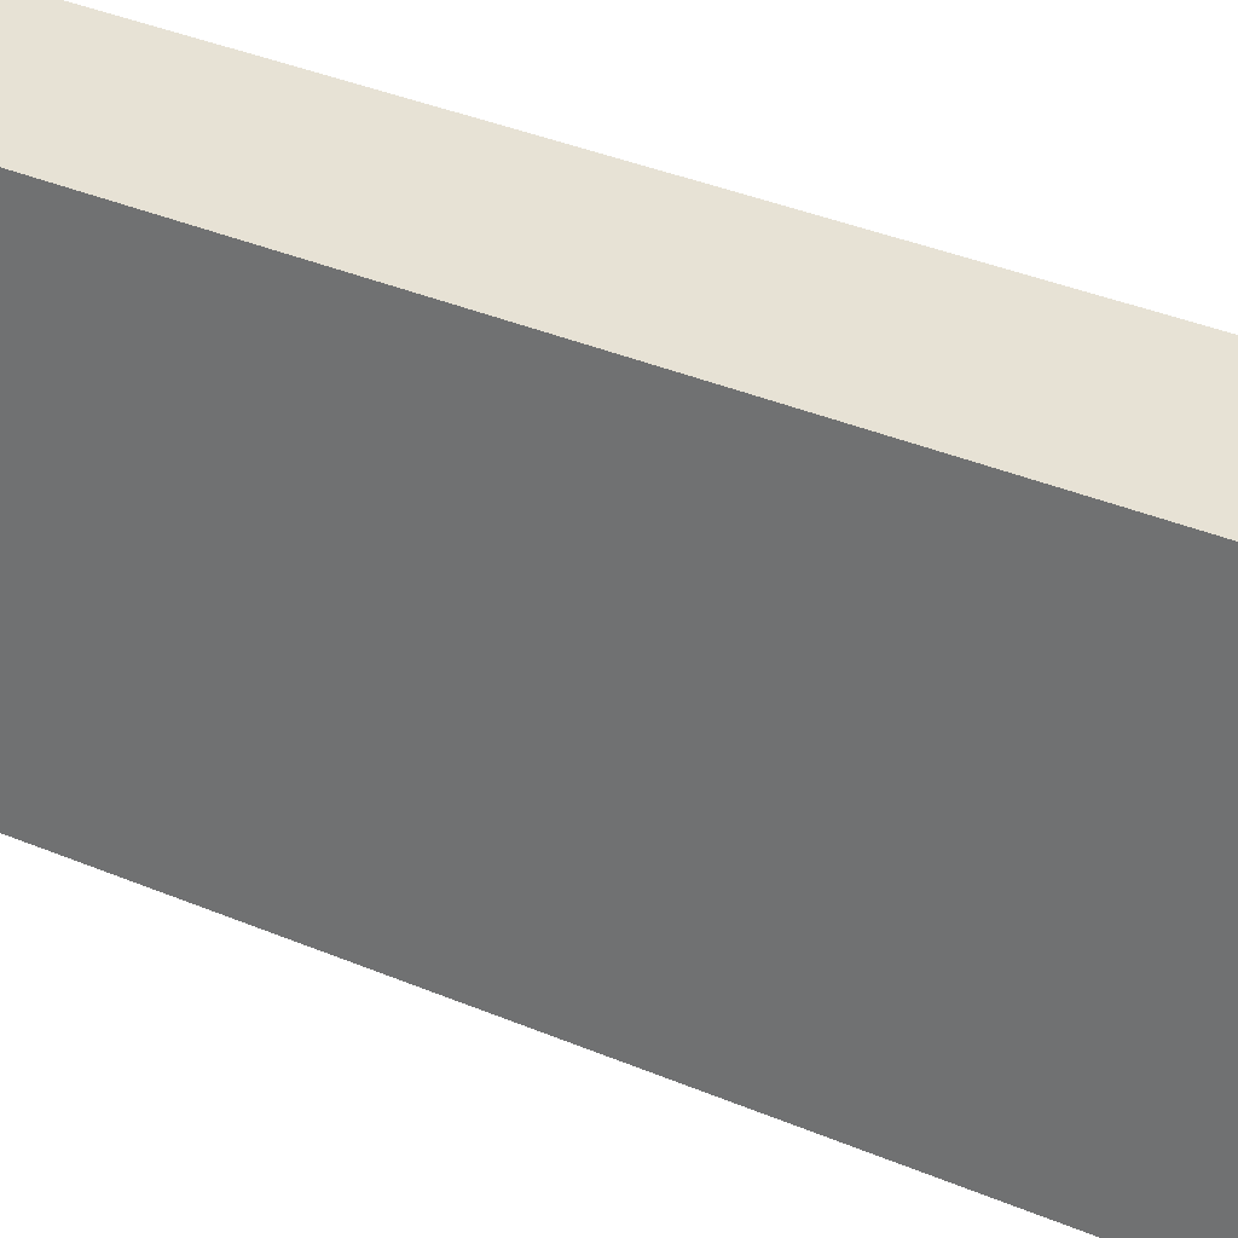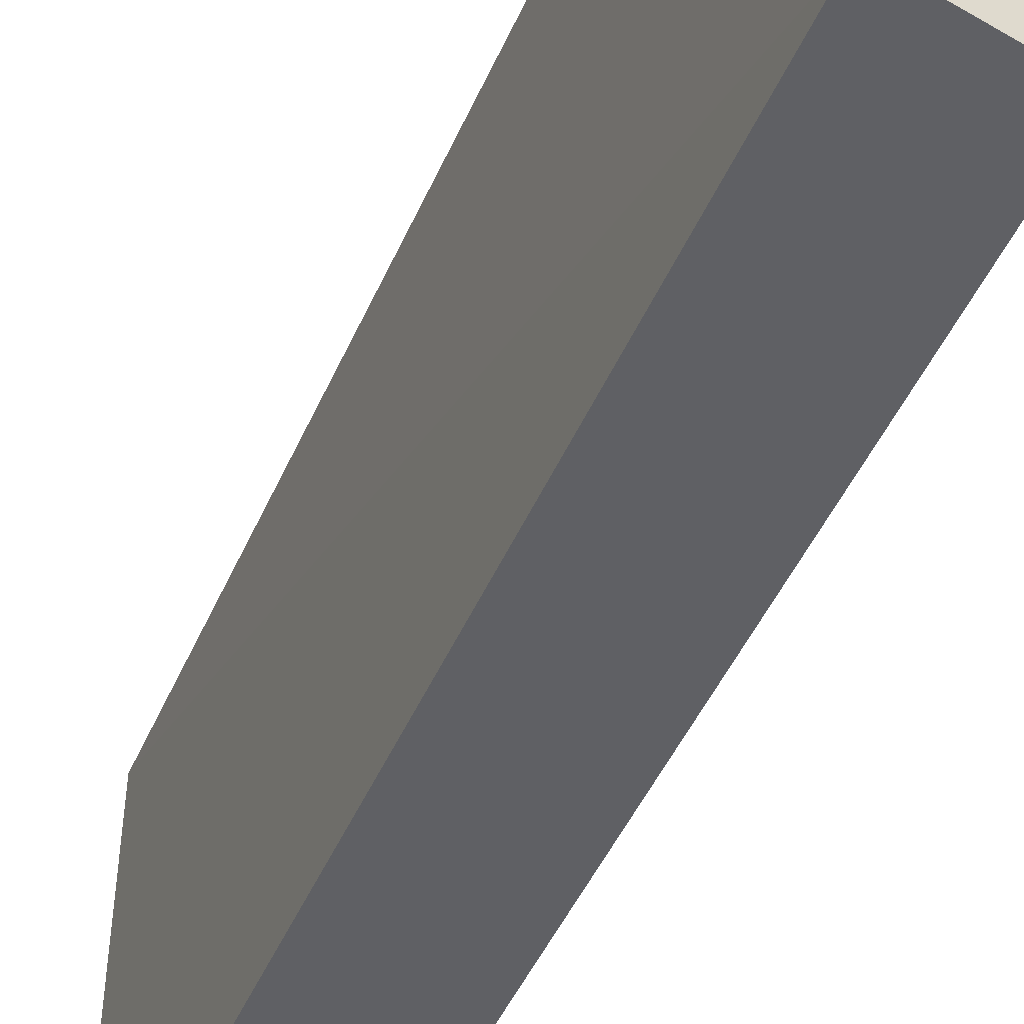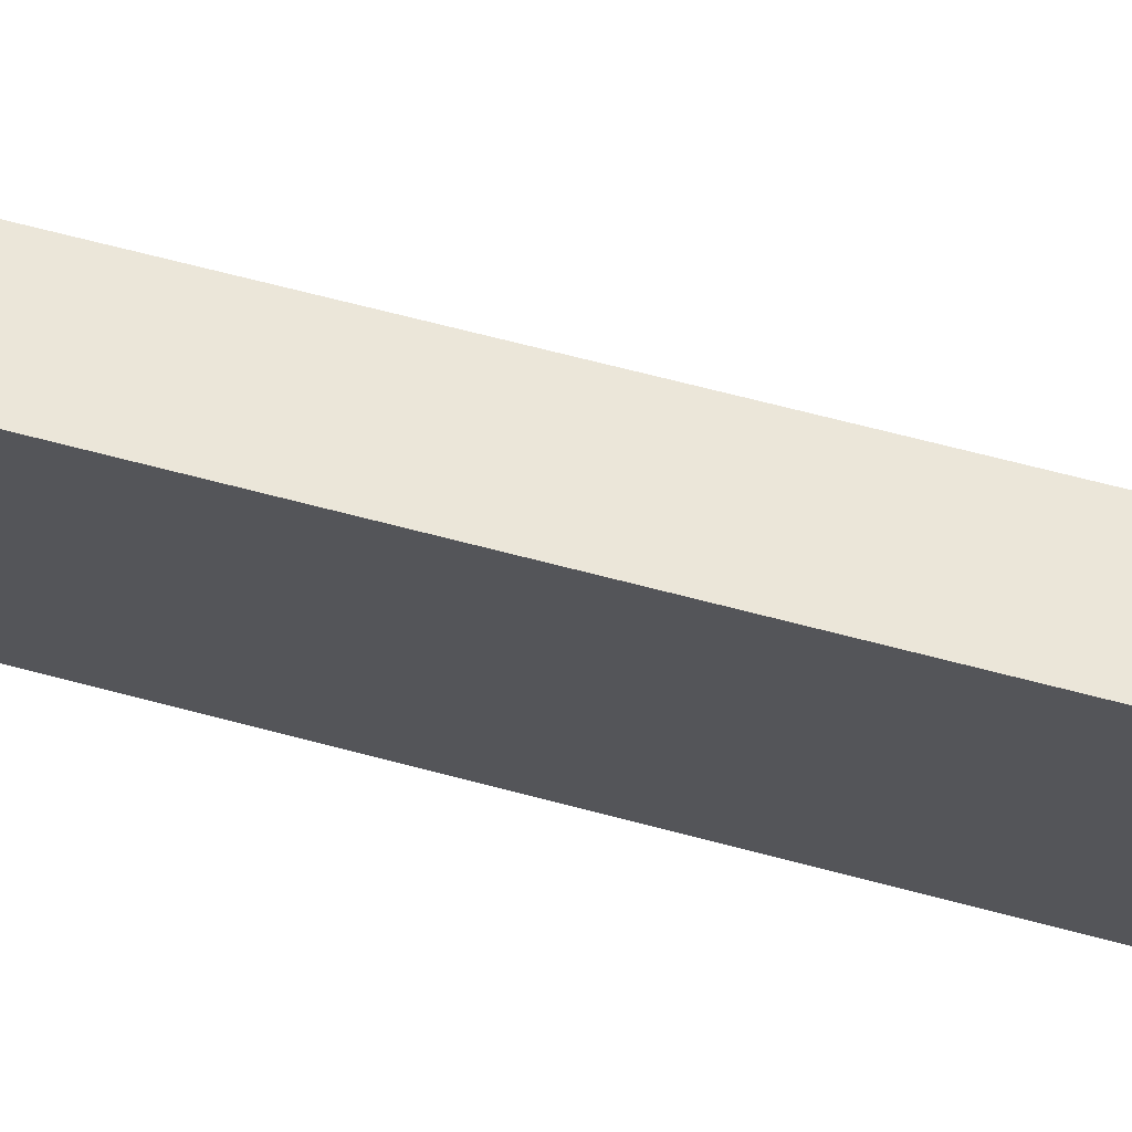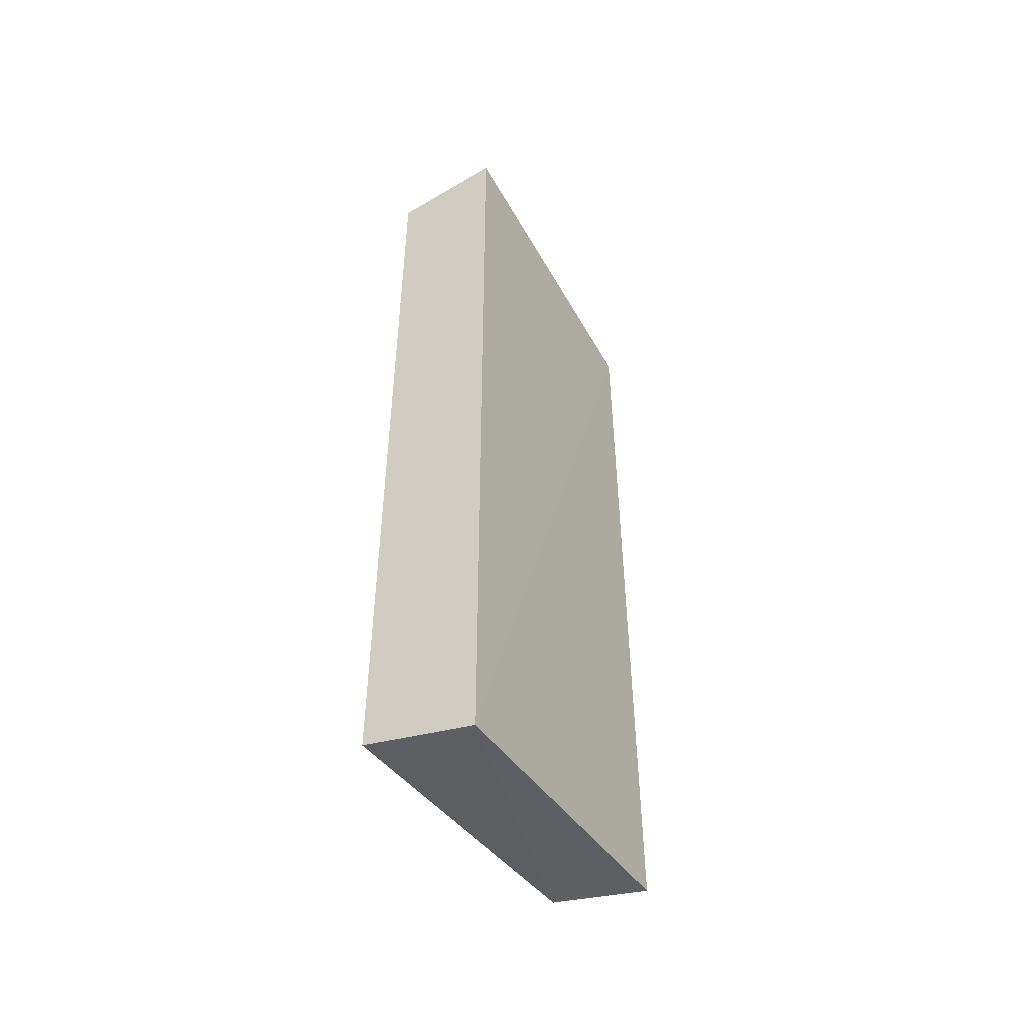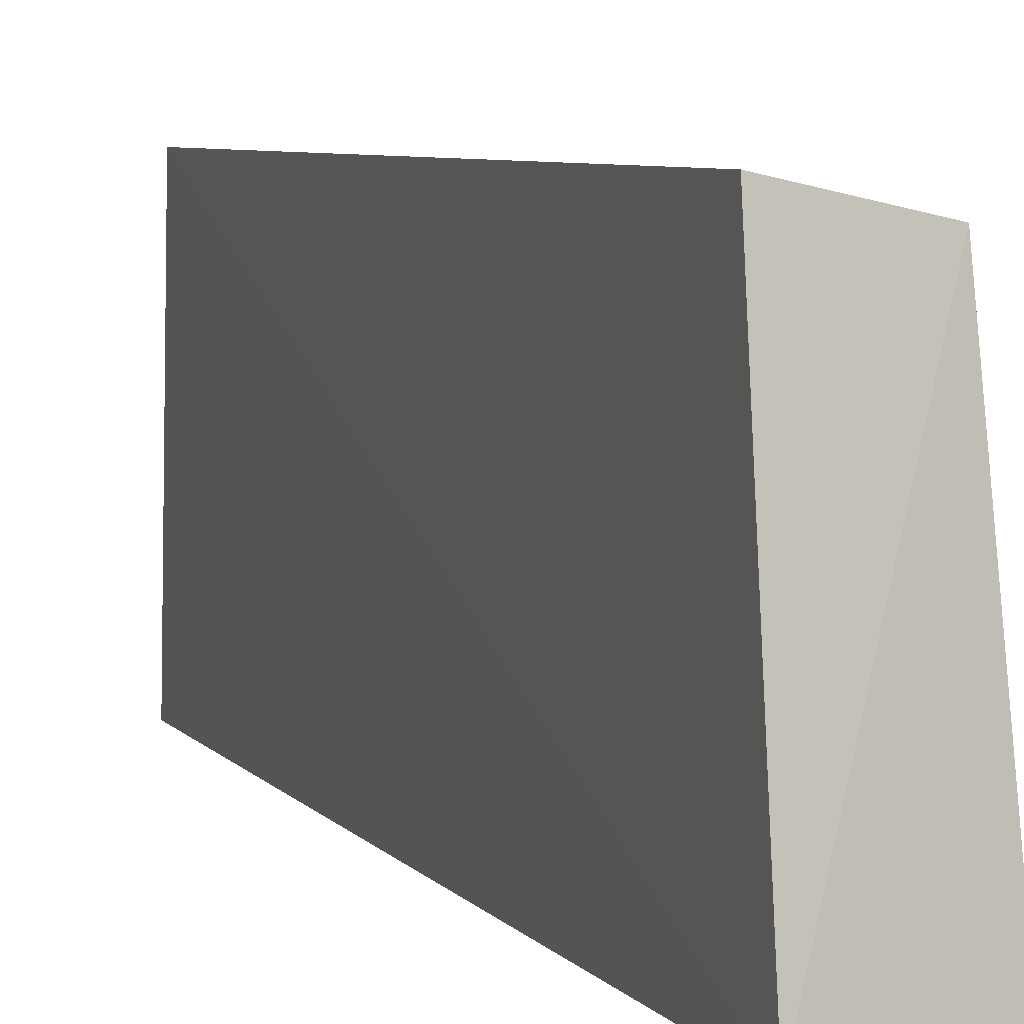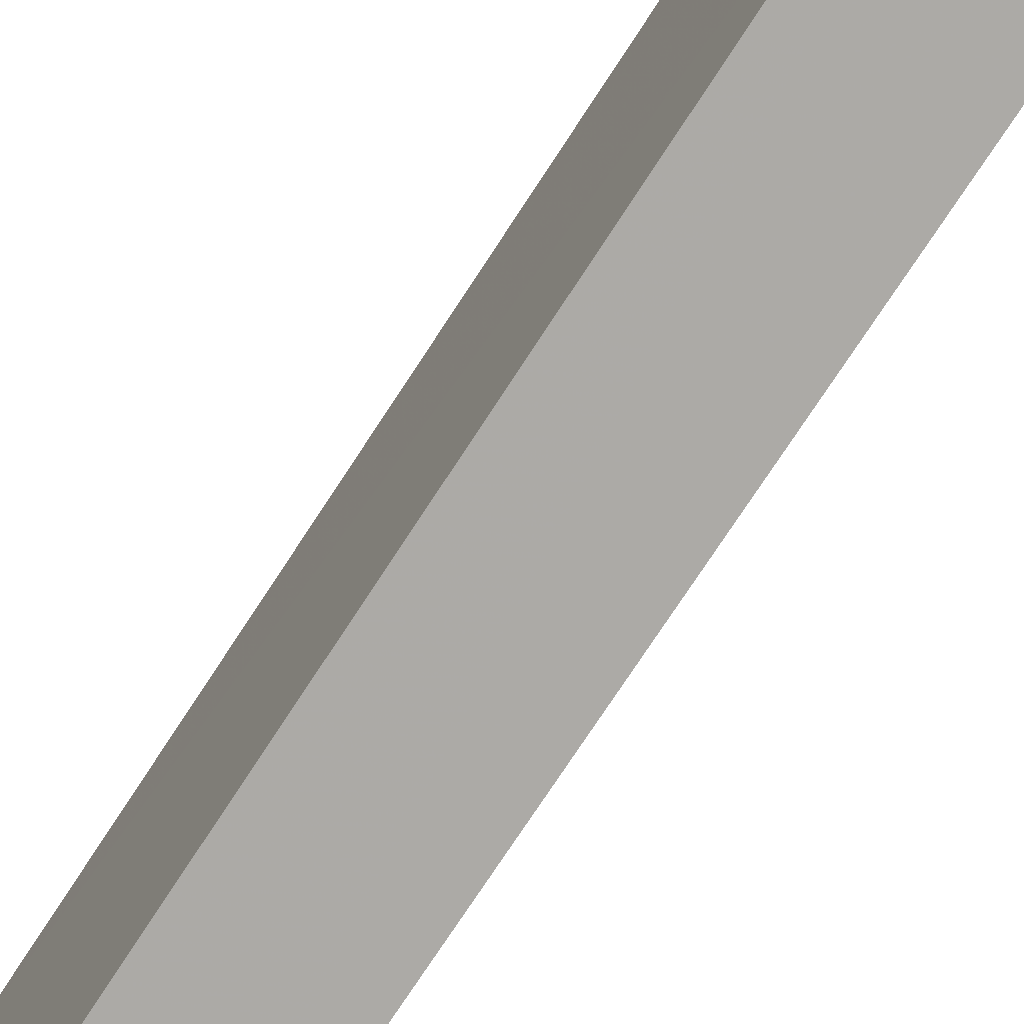
<metadata>
{"format":"obj","ext":"obj","renderer":"f3d","projection":"perspective","resolution":1024,"background":"white","views":[{"elev":35.0,"azim":119.7,"up":"+Z"},{"elev":-44.4,"azim":-22.0,"up":"+Z"},{"elev":70.4,"azim":-75.5,"up":"+Z"},{"elev":-48.9,"azim":-150.5,"up":"+Y"},{"elev":5.6,"azim":-18.6,"up":"+Z"},{"elev":-75.2,"azim":-33.2,"up":"+Z"}]}
</metadata>
<code>
v 0.3062 -0.03087 0.4841
v 0.3079 -0.03251 0.4614
v 0.3079 0.03251 0.4614
v 0.2995 0.03137 0.4855
v 0.2996 -0.0342 0.4617
v 0.3062 0.03087 0.4841
v 0.2994 -0.03137 0.4855
v 0.2997 0.03417 0.4617
f 1 2 3
f 5 2 1
f 5 3 2
f 6 1 3
f 7 5 1
f 7 4 5
f 7 6 4
f 7 1 6
f 8 5 4
f 8 3 5
f 8 6 3
f 8 4 6

</code>
